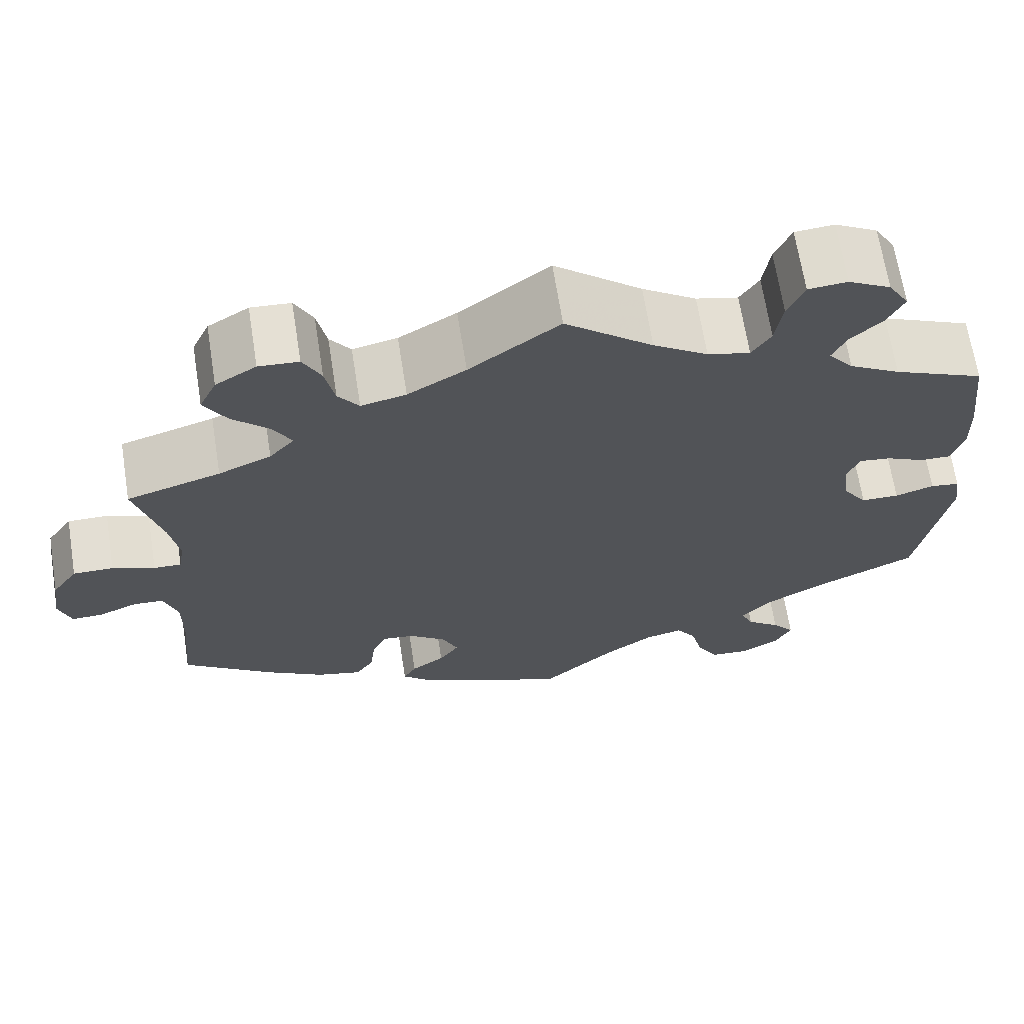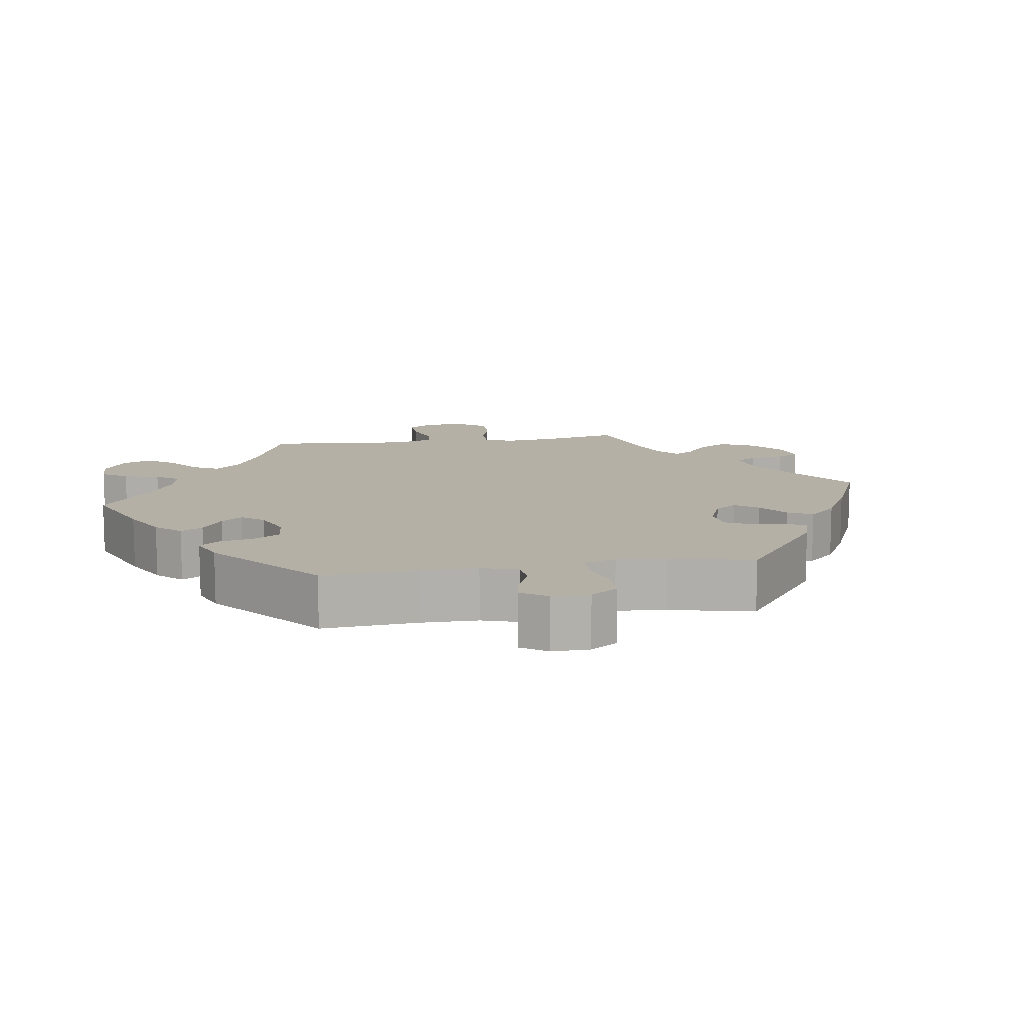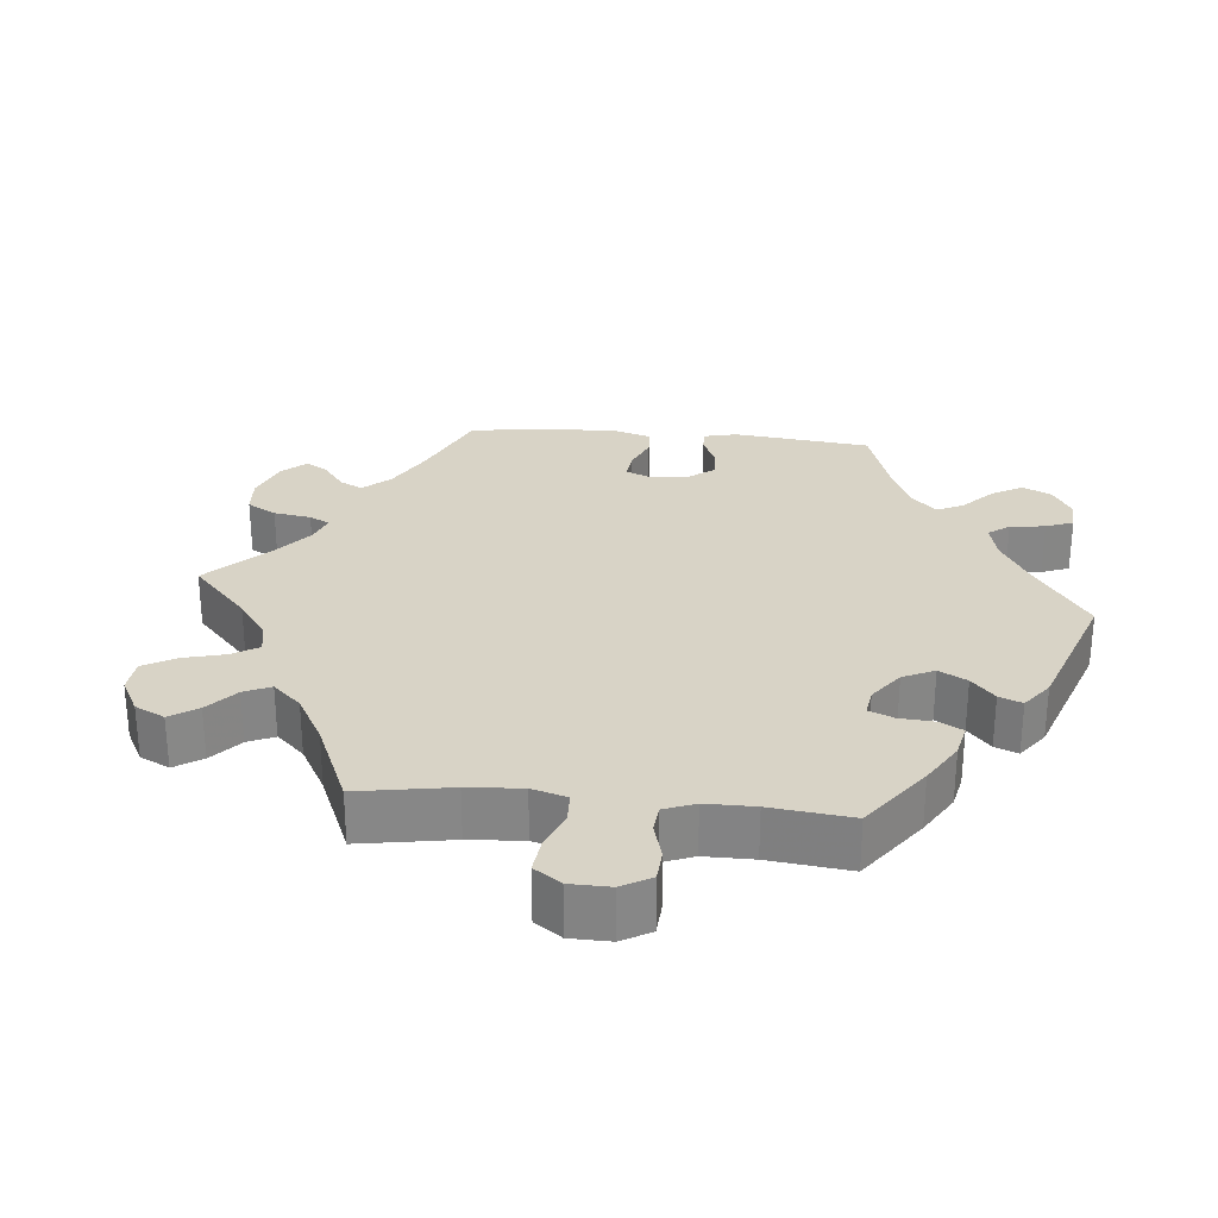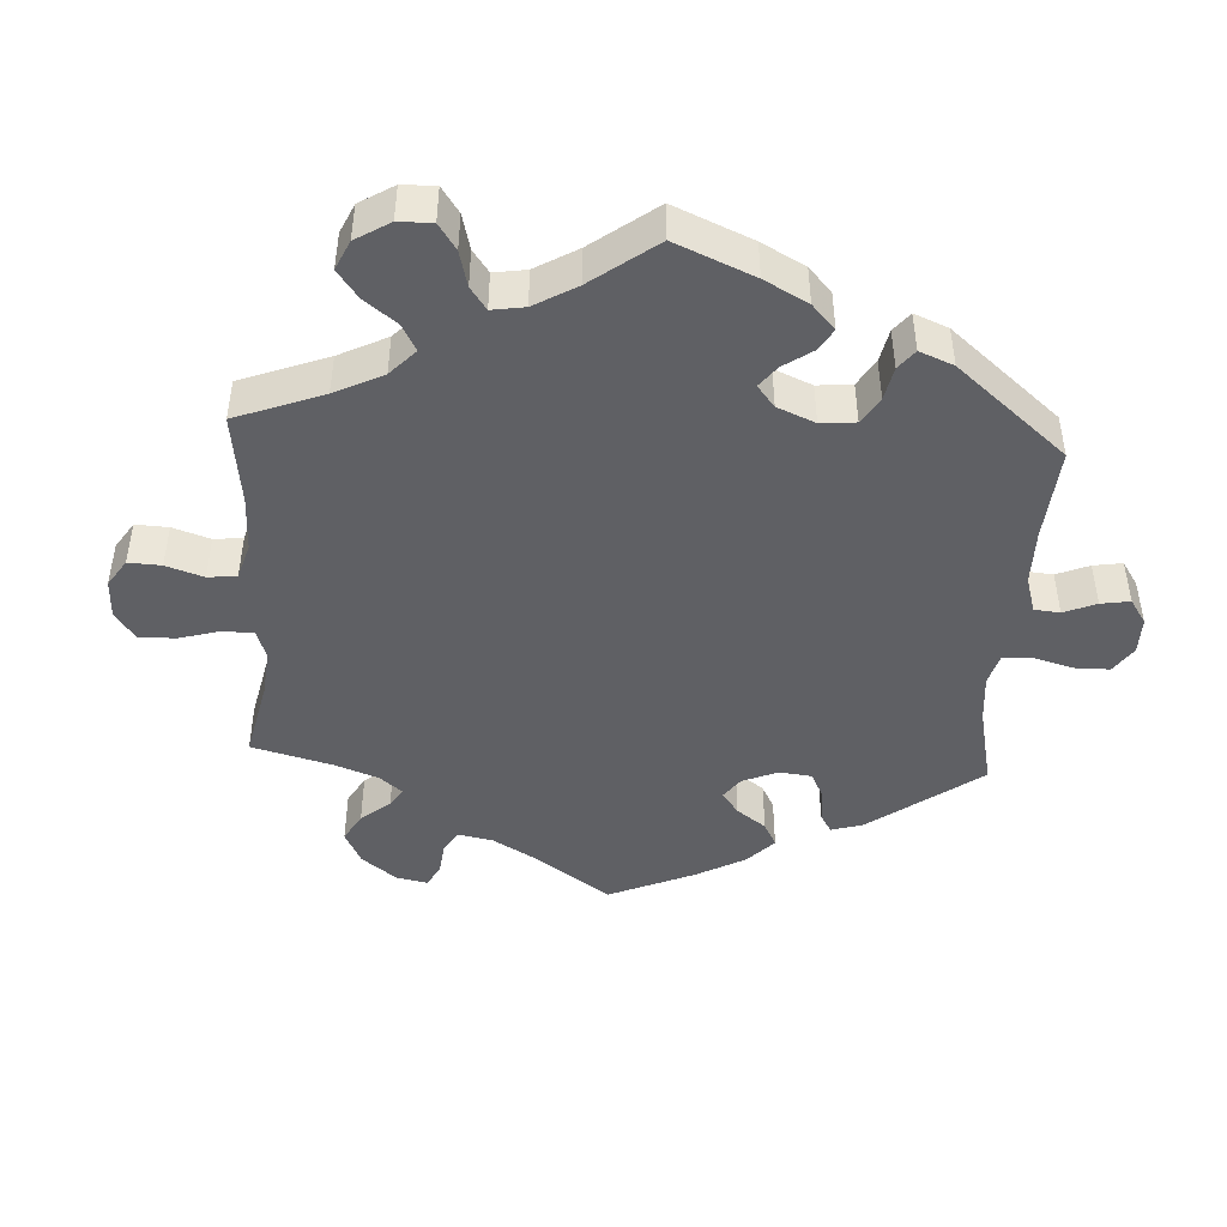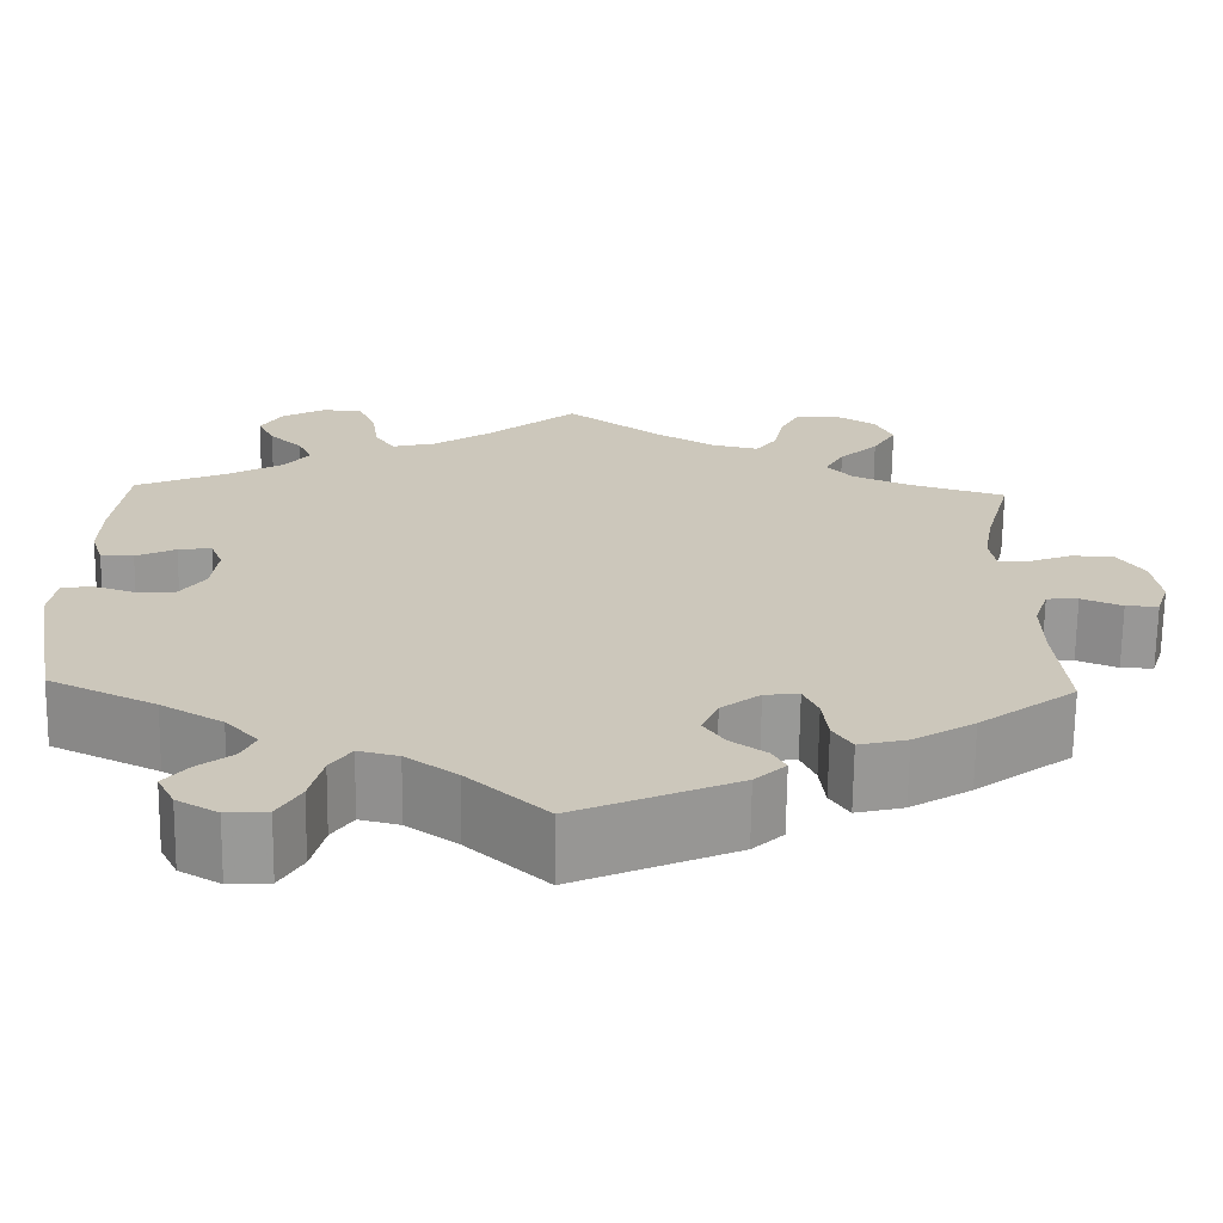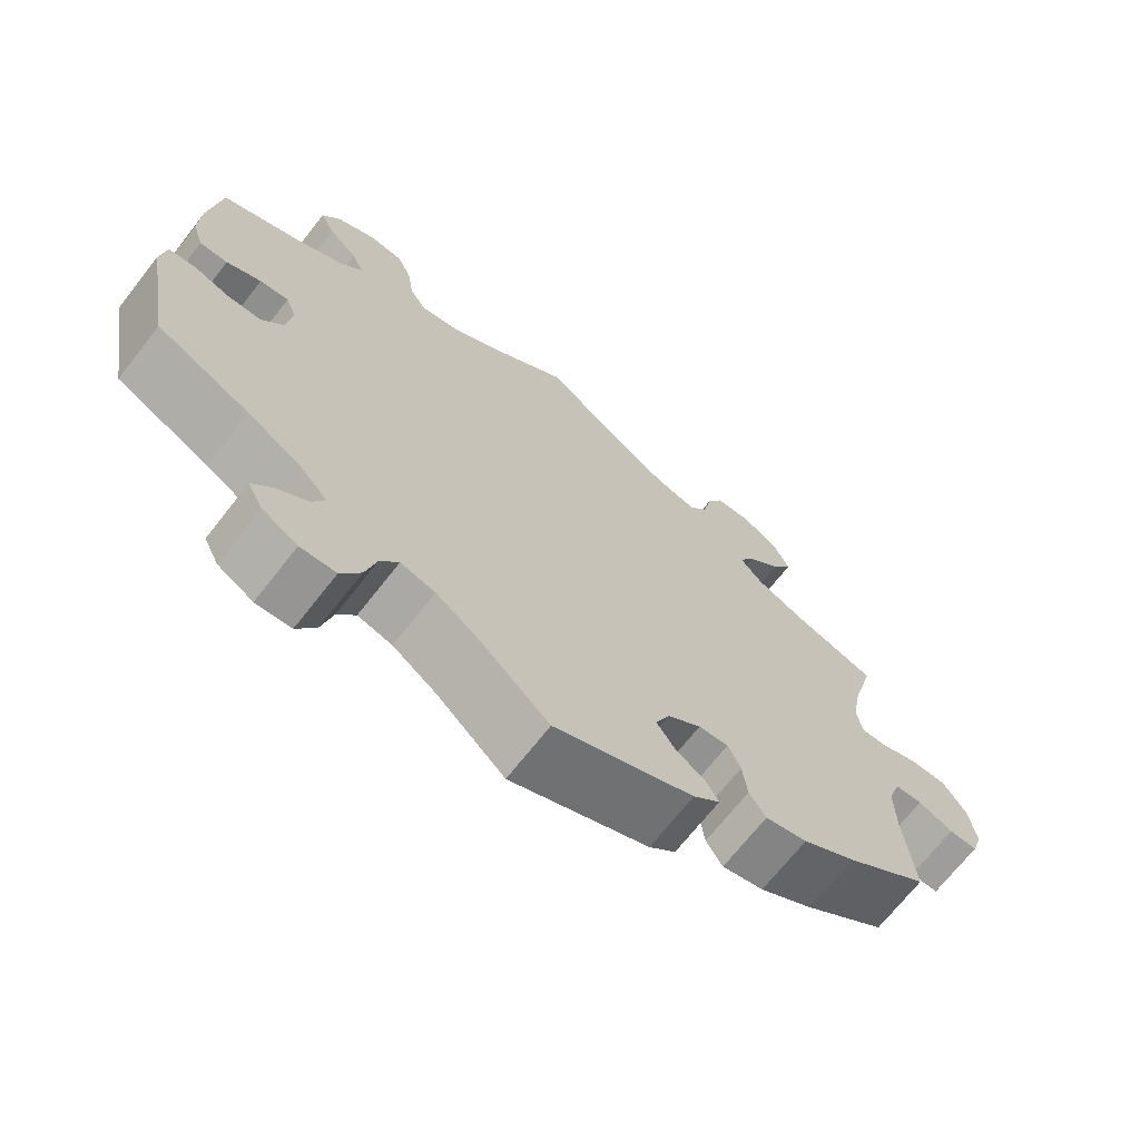
<metadata>
{"format":"obj","ext":"obj","renderer":"f3d","projection":"perspective","resolution":1024,"background":"white","views":[{"elev":67.3,"azim":-9.0,"up":"+Z"},{"elev":11.7,"azim":141.1,"up":"+Y"},{"elev":28.0,"azim":35.5,"up":"+Y"},{"elev":-45.1,"azim":56.7,"up":"+Y"},{"elev":-68.5,"azim":179.3,"up":"+Z"},{"elev":-69.6,"azim":141.9,"up":"+Z"}]}
</metadata>
<code>
v 0.514 0.07 0.171
v 0.516 0.07 0.102
v 0.502 0.07 0.057
v 0.466 0.07 0.058
v 0.422 0.07 0.079
v 0.385 0.07 0.084
v 0.371 0.07 0.048
v 0.378 0.07 -0.009
v 0.406 0.07 -0.049
v 0.45 0.07 -0.05
v 0.495 0.07 -0.035
v 0.529 0.07 -0.04
v 0.536 0.07 -0.091
v 0.501 0.07 -0.288
v 0.383 0.07 -0.345
v 0.315 0.07 -0.385
v 0.279 0.07 -0.424
v 0.294 0.07 -0.457
v 0.333 0.07 -0.487
v 0.359 0.07 -0.519
v 0.34 0.07 -0.557
v 0.295 0.07 -0.583
v 0.25 0.07 -0.58
v 0.225 0.07 -0.537
v 0.211 0.07 -0.481
v 0.188 0.07 -0.447
v 0.144 0.07 -0.458
v 0.088 0.07 -0.498
v 0.001 0.07 -0.578
v -0.176 0.07 -0.501
v -0.21 0.07 -0.469
v -0.195 0.07 -0.442
v -0.156 0.07 -0.414
v -0.133 0.07 -0.38
v -0.151 0.07 -0.338
v -0.194 0.07 -0.305
v -0.232 0.07 -0.301
v -0.248 0.07 -0.337
v -0.254 0.07 -0.388
v -0.275 0.07 -0.421
v -0.328 0.07 -0.408
v -0.395 0.07 -0.367
v -0.501 0.07 -0.288
v -0.489 0.07 -0.163
v -0.488 0.07 -0.088
v -0.504 0.07 -0.04
v -0.539 0.07 -0.038
v -0.584 0.07 -0.057
v -0.62 0.07 -0.058
v -0.634 0.07 -0.015
v -0.625 0.07 0.047
v -0.595 0.07 0.091
v -0.548 0.07 0.091
v -0.499 0.07 0.072
v -0.467 0.07 0.071
v -0.46 0.07 0.112
v -0.471 0.07 0.177
v -0.501 0.07 0.289
v -0.392 0.07 0.323
v -0.331 0.07 0.35
v -0.302 0.07 0.383
v -0.323 0.07 0.421
v -0.366 0.07 0.463
v -0.392 0.07 0.507
v -0.372 0.07 0.55
v -0.325 0.07 0.579
v -0.279 0.07 0.576
v -0.258 0.07 0.535
v -0.247 0.07 0.481
v -0.223 0.07 0.448
v -0.171 0.07 0.46
v -0.104 0.07 0.5
v 0 0.07 0.578
v 0.101 0.07 0.495
v 0.164 0.07 0.453
v 0.213 0.07 0.441
v 0.235 0.07 0.476
v 0.243 0.07 0.533
v 0.262 0.07 0.577
v 0.307 0.07 0.581
v 0.356 0.07 0.554
v 0.38 0.07 0.514
v 0.361 0.07 0.475
v 0.324 0.07 0.439
v 0.308 0.07 0.404
v 0.337 0.07 0.368
v 0.396 0.07 0.334
v 0.5 0.07 0.289
v 0.514 0 0.171
v 0.516 0 0.102
v 0.502 0 0.057
v 0.466 0 0.058
v 0.422 0 0.079
v 0.385 0 0.084
v 0.371 0 0.048
v 0.378 0 -0.009
v 0.406 0 -0.049
v 0.45 0 -0.05
v 0.495 0 -0.035
v 0.529 0 -0.04
v 0.536 0 -0.091
v 0.501 0 -0.288
v 0.383 0 -0.345
v 0.315 0 -0.385
v 0.279 0 -0.424
v 0.294 0 -0.457
v 0.333 0 -0.487
v 0.359 0 -0.519
v 0.34 0 -0.557
v 0.295 0 -0.583
v 0.25 0 -0.58
v 0.225 0 -0.537
v 0.211 0 -0.481
v 0.188 0 -0.447
v 0.144 0 -0.458
v 0.088 0 -0.498
v 0.001 0 -0.578
v -0.176 0 -0.501
v -0.21 0 -0.469
v -0.195 0 -0.442
v -0.156 0 -0.414
v -0.133 0 -0.38
v -0.151 0 -0.338
v -0.194 0 -0.305
v -0.232 0 -0.301
v -0.248 0 -0.337
v -0.254 0 -0.388
v -0.275 0 -0.421
v -0.328 0 -0.408
v -0.395 0 -0.367
v -0.501 0 -0.288
v -0.489 0 -0.163
v -0.488 0 -0.088
v -0.504 0 -0.04
v -0.539 0 -0.038
v -0.584 0 -0.057
v -0.62 0 -0.058
v -0.634 0 -0.015
v -0.625 0 0.047
v -0.595 0 0.091
v -0.548 0 0.091
v -0.499 0 0.072
v -0.467 0 0.071
v -0.46 0 0.112
v -0.471 0 0.177
v -0.501 0 0.289
v -0.392 0 0.323
v -0.331 0 0.35
v -0.302 0 0.383
v -0.323 0 0.421
v -0.366 0 0.463
v -0.392 0 0.507
v -0.372 0 0.55
v -0.325 0 0.579
v -0.279 0 0.576
v -0.258 0 0.535
v -0.247 0 0.481
v -0.223 0 0.448
v -0.171 0 0.46
v -0.104 0 0.5
v 0 0 0.578
v 0.101 0 0.495
v 0.164 0 0.453
v 0.213 0 0.441
v 0.235 0 0.476
v 0.243 0 0.533
v 0.262 0 0.577
v 0.307 0 0.581
v 0.356 0 0.554
v 0.38 0 0.514
v 0.361 0 0.475
v 0.324 0 0.439
v 0.308 0 0.404
v 0.337 0 0.368
v 0.396 0 0.334
v 0.5 0 0.289
f 87 88 1 2
f 86 87 2 3
f 85 86 3 4
f 81 82 83 84
f 81 84 85
f 80 81 85
f 77 78 79 80
f 76 77 80 85
f 75 76 85 4
f 72 73 74
f 71 72 74 75
f 70 71 75 4
f 66 67 68 69
f 66 69 70
f 65 66 70
f 62 63 64 65
f 61 62 65 70
f 60 61 70
f 57 58 59
f 56 57 59 60
f 55 56 60 70
f 51 52 53 54
f 51 54 55
f 50 51 55
f 47 48 49 50
f 46 47 50 55
f 45 46 55 70
f 41 42 43 44
f 38 39 40 41
f 37 38 41 44
f 36 37 44 45
f 30 31 32 33
f 28 29 30 33
f 27 28 33 34
f 26 27 34 35
f 22 23 24 25
f 22 25 26
f 21 22 26
f 18 19 20 21
f 18 21 26
f 17 18 26 35
f 12 13 14 15
f 10 11 12 15
f 9 10 15 16
f 8 9 16 17
f 70 4 5
f 70 5 6
f 36 45 70 6
f 35 36 6 7
f 7 8 17 35
f 90 89 176 175
f 91 90 175 174
f 92 91 174 173
f 172 171 170 169
f 173 172 169
f 173 169 168
f 168 167 166 165
f 173 168 165 164
f 92 173 164 163
f 162 161 160
f 163 162 160 159
f 92 163 159 158
f 157 156 155 154
f 158 157 154
f 158 154 153
f 153 152 151 150
f 158 153 150 149
f 158 149 148
f 147 146 145
f 148 147 145 144
f 158 148 144 143
f 142 141 140 139
f 143 142 139
f 143 139 138
f 138 137 136 135
f 143 138 135 134
f 158 143 134 133
f 132 131 130 129
f 129 128 127 126
f 132 129 126 125
f 133 132 125 124
f 121 120 119 118
f 121 118 117 116
f 122 121 116 115
f 123 122 115 114
f 113 112 111 110
f 114 113 110
f 114 110 109
f 109 108 107 106
f 114 109 106
f 123 114 106 105
f 103 102 101 100
f 103 100 99 98
f 104 103 98 97
f 105 104 97 96
f 93 92 158
f 94 93 158
f 94 158 133 124
f 95 94 124 123
f 123 105 96 95
f 1 89 90 2
f 2 90 91 3
f 3 91 92 4
f 4 92 93 5
f 5 93 94 6
f 6 94 95 7
f 7 95 96 8
f 8 96 97 9
f 9 97 98 10
f 10 98 99 11
f 11 99 100 12
f 12 100 101 13
f 13 101 102 14
f 14 102 103 15
f 15 103 104 16
f 16 104 105 17
f 17 105 106 18
f 18 106 107 19
f 19 107 108 20
f 20 108 109 21
f 21 109 110 22
f 22 110 111 23
f 23 111 112 24
f 24 112 113 25
f 25 113 114 26
f 26 114 115 27
f 27 115 116 28
f 28 116 117 29
f 29 117 118 30
f 30 118 119 31
f 31 119 120 32
f 32 120 121 33
f 33 121 122 34
f 34 122 123 35
f 35 123 124 36
f 36 124 125 37
f 37 125 126 38
f 38 126 127 39
f 39 127 128 40
f 40 128 129 41
f 41 129 130 42
f 42 130 131 43
f 43 131 132 44
f 44 132 133 45
f 45 133 134 46
f 46 134 135 47
f 47 135 136 48
f 48 136 137 49
f 49 137 138 50
f 50 138 139 51
f 51 139 140 52
f 52 140 141 53
f 53 141 142 54
f 54 142 143 55
f 55 143 144 56
f 56 144 145 57
f 57 145 146 58
f 58 146 147 59
f 59 147 148 60
f 60 148 149 61
f 61 149 150 62
f 62 150 151 63
f 63 151 152 64
f 64 152 153 65
f 65 153 154 66
f 66 154 155 67
f 67 155 156 68
f 68 156 157 69
f 69 157 158 70
f 70 158 159 71
f 71 159 160 72
f 72 160 161 73
f 73 161 162 74
f 74 162 163 75
f 75 163 164 76
f 76 164 165 77
f 77 165 166 78
f 78 166 167 79
f 79 167 168 80
f 80 168 169 81
f 81 169 170 82
f 82 170 171 83
f 83 171 172 84
f 84 172 173 85
f 85 173 174 86
f 86 174 175 87
f 87 175 176 88
f 88 176 89 1

</code>
